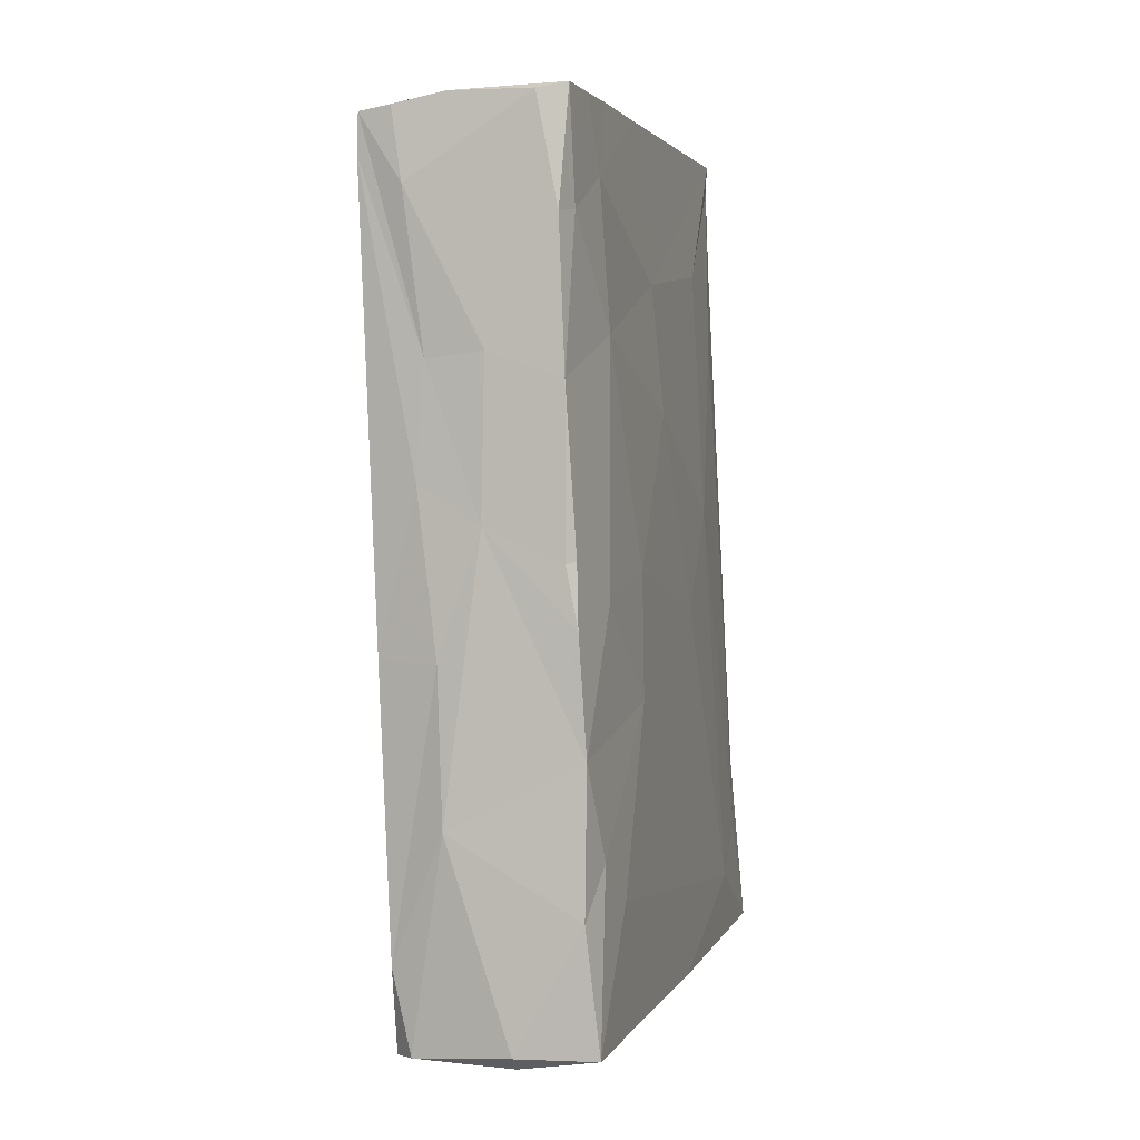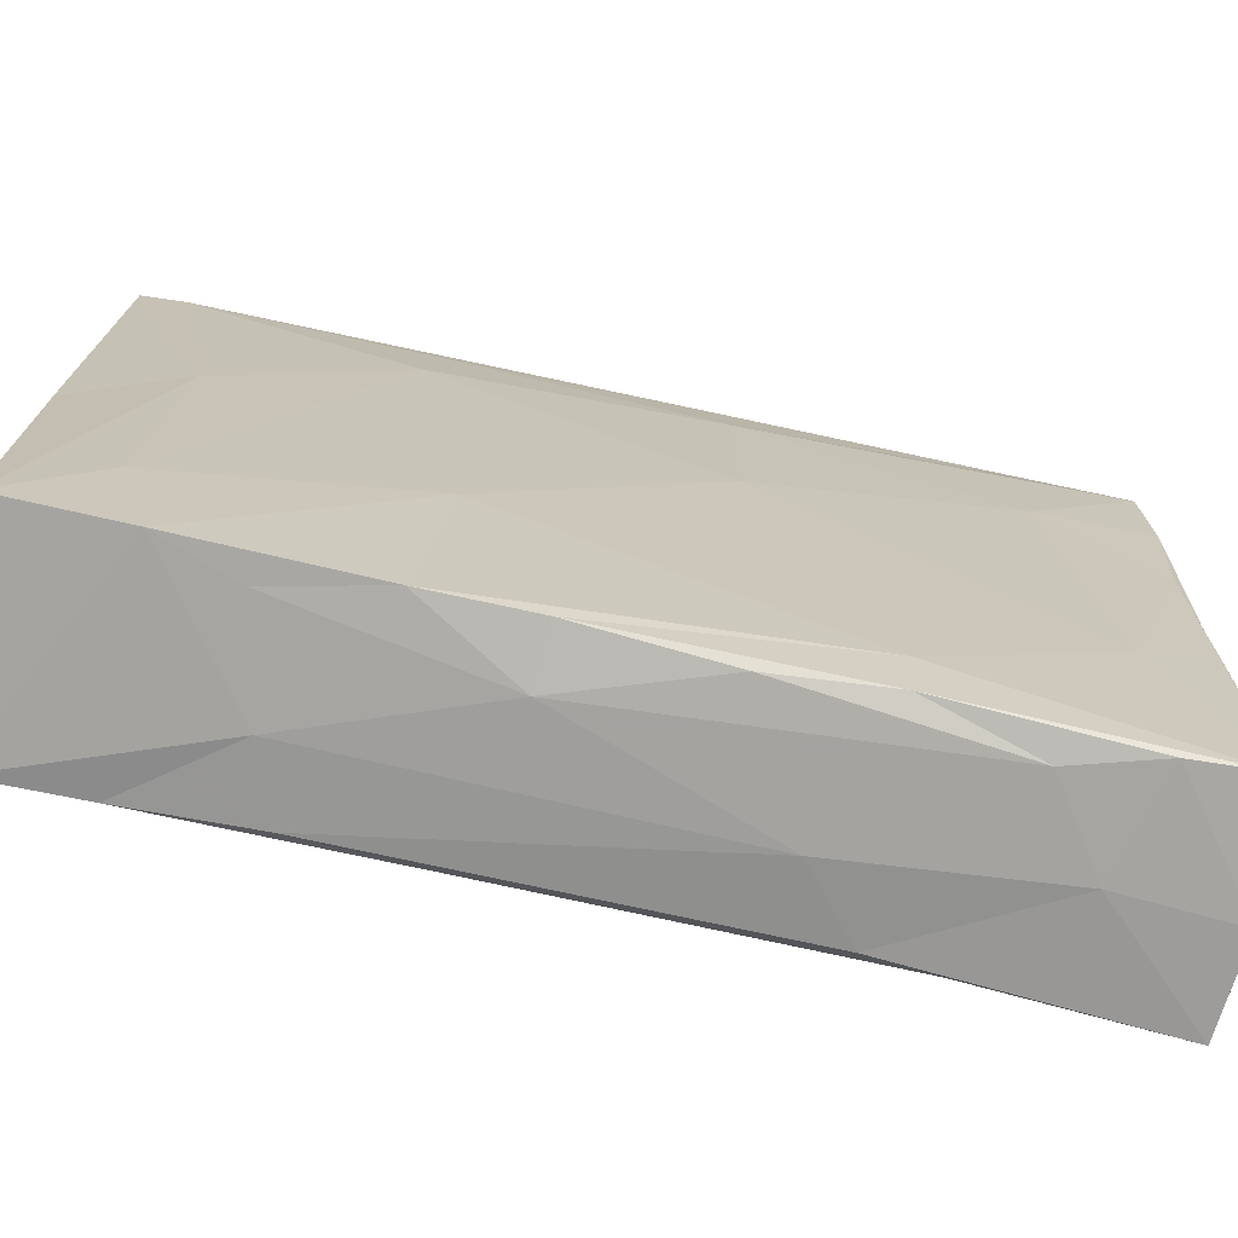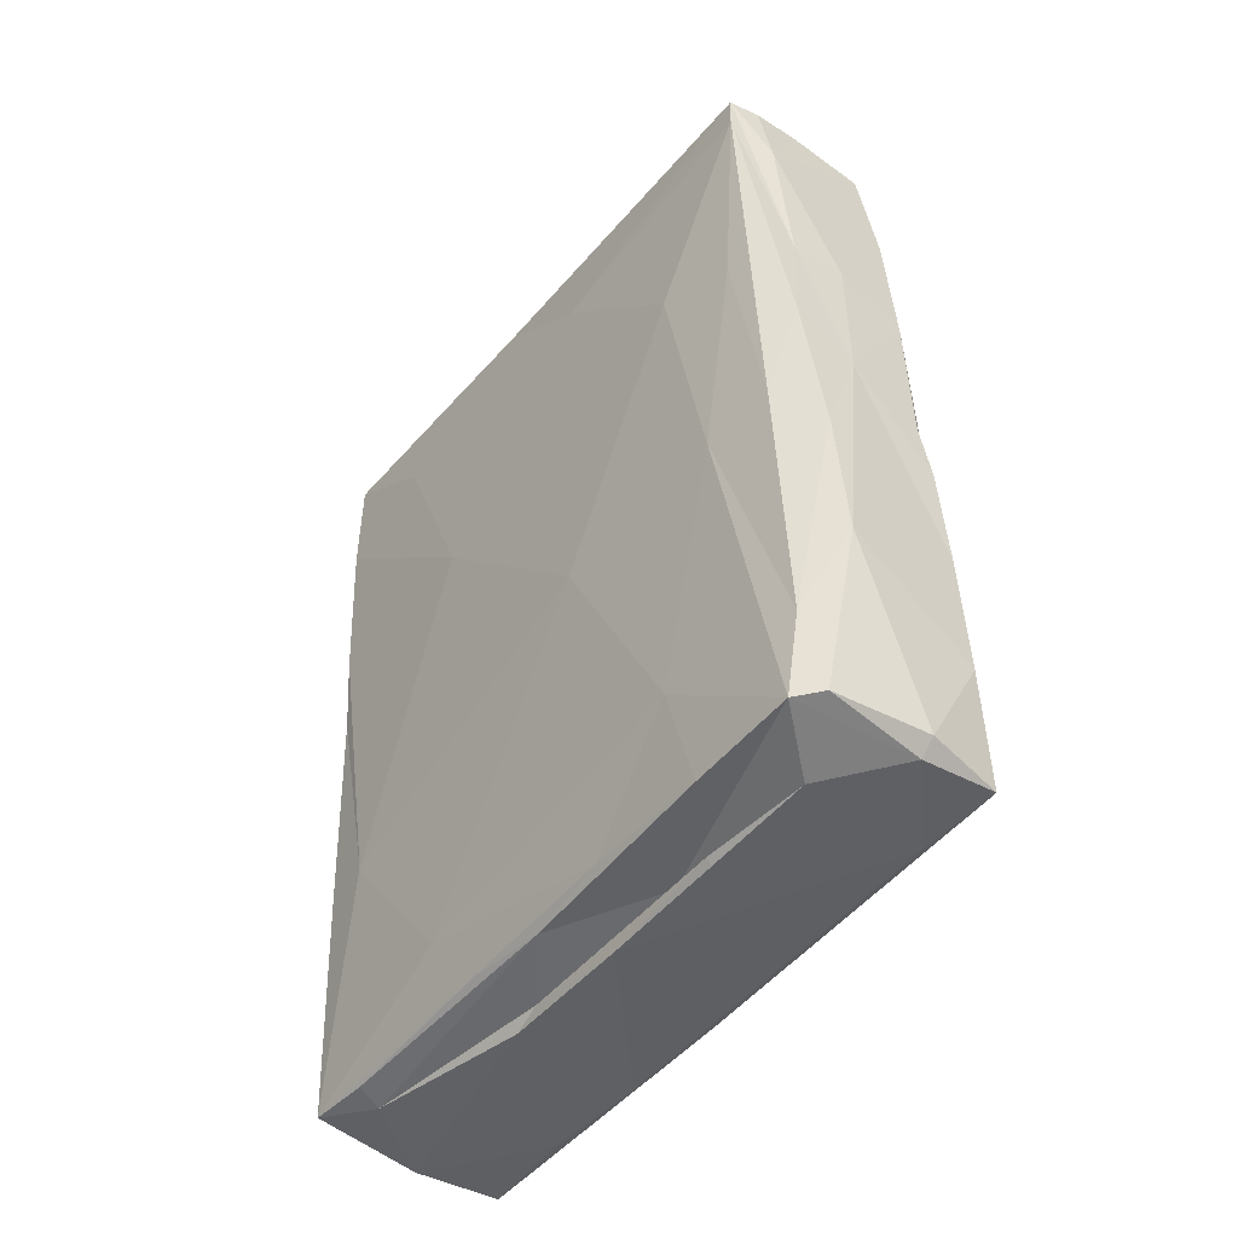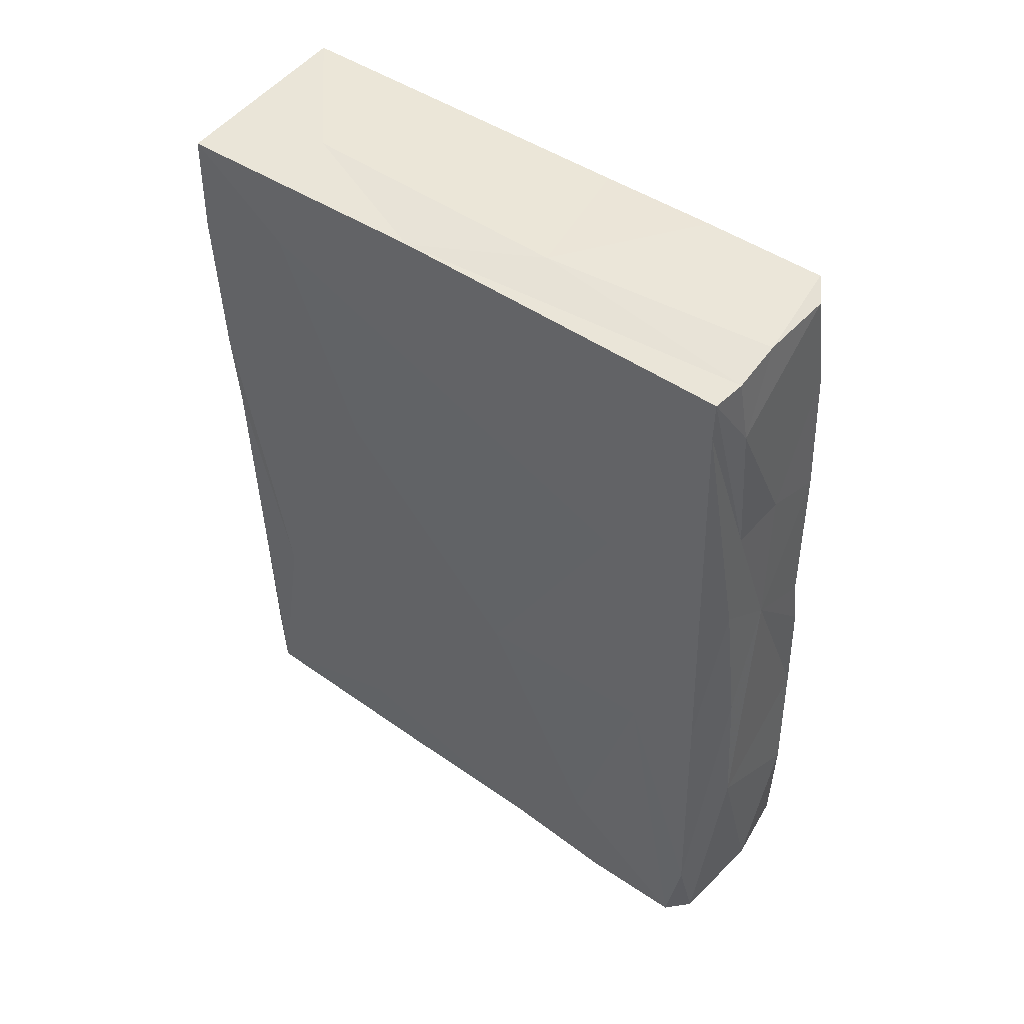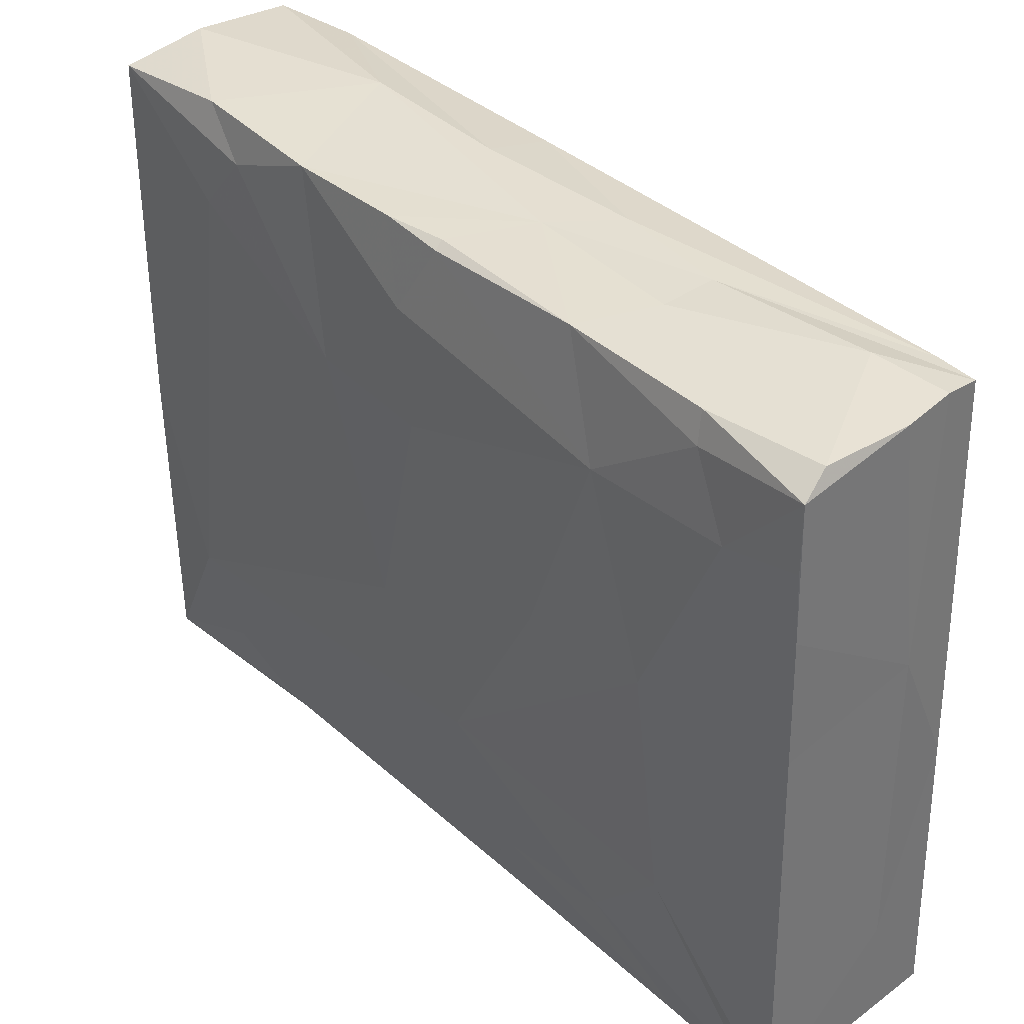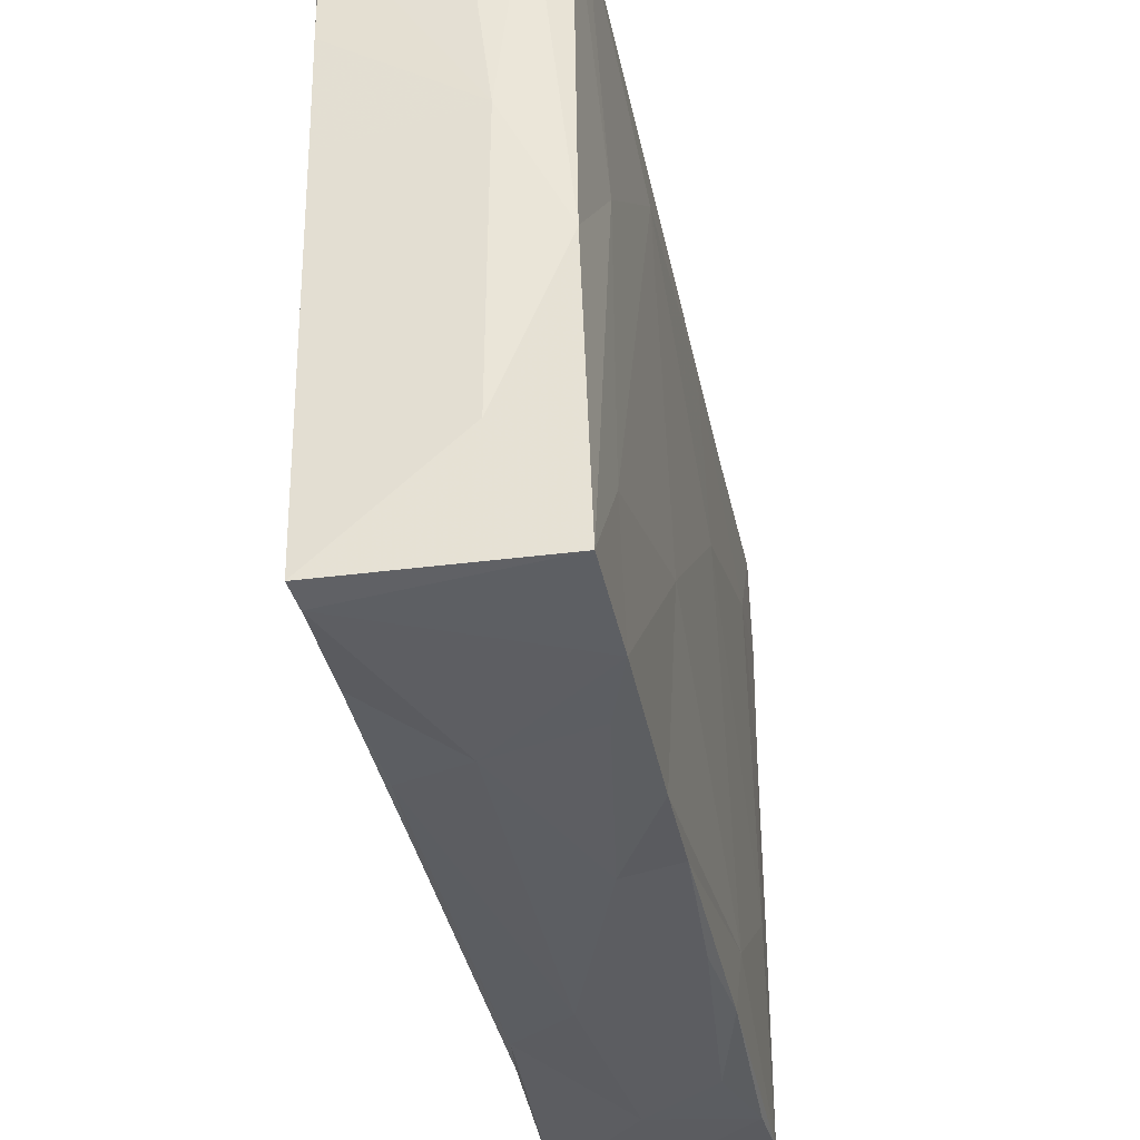
<metadata>
{"format":"obj","ext":"obj","renderer":"f3d","projection":"perspective","resolution":1024,"background":"white","views":[{"elev":3.0,"azim":-164.1,"up":"+Z"},{"elev":-71.3,"azim":80.1,"up":"+Y"},{"elev":-49.8,"azim":142.5,"up":"+Z"},{"elev":45.6,"azim":129.2,"up":"+Z"},{"elev":36.4,"azim":-37.9,"up":"+Y"},{"elev":-36.7,"azim":13.7,"up":"+Y"}]}
</metadata>
<code>
v 0.007522 -0.002649 0.02865
v 0.001314 0.006507 -0.02876
v 0.006027 0.0117 -0.02128
v -0.005836 -0.01677 0.01569
v 0.002909 0.02178 0.01347
v 0.007069 0.004252 -0.005004
v -0.007843 0.01562 -0.01946
v -0.005434 0.01189 0.02967
v -0.005777 0.02179 0.001443
v -0.006353 0.02139 0.001636
v -0.006993 0.02194 -0.0196
v 0.006104 -0.02163 0.01688
v -0.004799 -0.02144 0.02188
v -0.007295 0.006006 -0.02841
v -0.005247 0.00397 0.02969
v 0.003882 0.02175 -0.0284
v 0.003475 -0.0137 0.02942
v -0.006253 0.002802 0.01909
v 0.001363 0.01689 -0.02941
v 0.005413 -0.006147 -0.02826
v -0.007451 -0.003783 -0.002809
v -0.005618 -0.02118 0.006752
v 0.00731 -0.02161 0.01036
v -0.007049 0.02172 -0.01007
v 0.006007 0.02146 -0.00436
v 0.001568 0.02159 0.02913
v -0.0003524 -0.02193 0.01573
v -0.007904 -0.01368 -0.02335
v -0.005815 -0.01134 0.02073
v -0.007525 0.01925 -0.0164
v 0.008068 -0.01405 0.02362
v -0.006419 -0.01826 0.001126
v 0.008173 -0.02107 0.02867
v -0.006739 -0.02124 -0.01578
v -0.007315 -0.008187 -0.02843
v 0.001686 0.001701 -0.02992
v -0.0008744 0.02192 0.01395
v 0.001814 -0.005112 -0.02898
v 0.005206 -0.01751 -0.02841
v 0.001576 -0.007157 -0.02953
v 0.004968 0.02171 0.02848
v -0.006575 0.01472 0.01517
v -0.007151 0.01633 -0.02843
v 0.00793 -0.02149 0.02151
v 0.007715 0.004617 0.02265
v 0.007139 0.02143 0.0282
v -0.005556 0.01614 0.02956
v -0.005771 0.01971 0.02223
v 0.003509 0.005718 0.02927
v -0.001762 -0.02208 -0.0285
v 0.006855 0.01973 0.009687
v -0.005584 0.02031 0.02956
v 0.007216 0.02141 0.02558
v 0.005296 0.02034 -0.02864
v -0.007655 -0.02199 -0.02785
v 0.004185 -0.02211 -0.01821
v 0.002009 0.00992 -0.02943
v -0.001662 -0.02228 -0.008391
v -0.00595 -0.02186 -0.01166
v 0.003435 -0.01817 -0.0287
v -0.006549 0.02178 -0.002434
v 0.002027 0.02219 -0.004503
v 0.006635 -0.01791 -0.01185
v -0.004716 -0.02125 0.02986
v -0.005292 0.02157 0.02192
v -0.006147 -0.0177 0.008158
v -0.005722 0.02174 0.01226
v 0.005391 0.01326 -0.02877
v -0.002609 0.02226 -0.02781
v -0.007153 0.01682 -0.0009916
v 0.00524 0.02143 -0.02303
v -0.004552 -0.02156 0.02812
v 0.005409 -0.02167 -0.02813
v 0.00545 -0.02197 -0.02348
v -0.0006944 0.02203 0.003606
v -0.007798 0.02129 -0.02786
v -0.007652 0.0103 -0.007687
v 0.004933 -0.000778 -0.02866
v -0.007483 -0.01853 -0.02027
v 0.005957 -0.009756 -0.02353
v 0.006126 -0.02186 -0.00471
v -0.0009784 -0.02226 -0.02145
v 0.006638 0.01684 -0.005002
v 0.0016 0.02251 -0.01453
v -0.006848 -0.01508 -0.02846
v 0.00768 -0.008313 0.008837
v 0.006953 -0.02142 0.004016
v -0.002606 0.02124 -0.02871
v -0.006021 0.01513 0.02465
v -0.007813 -0.00191 -0.02803
v 0.005412 0.004987 -0.02818
v 0.006308 -0.02144 -0.01159
v -0.003868 0.02152 0.02907
v 0.004214 0.02199 0.0238
v 0.003487 -0.02212 0.004352
v 0.001608 0.009813 -0.02978
v -0.00695 -0.01036 0.003642
v 0.003395 0.0219 0.006123
v -0.004756 -0.02171 0.01433
v -0.007403 0.009819 0.0004364
v 0.007486 0.01431 0.01199
v -0.006896 0.00203 0.01059
f 84 16 69
f 51 25 53
f 98 53 25
f 98 25 62
f 62 75 98
f 16 84 71
f 16 71 54
f 5 53 98
f 26 41 94
f 46 94 41
f 94 46 5
f 46 53 5
f 94 5 37
f 25 83 71
f 5 75 37
f 25 71 62
f 54 71 83
f 62 71 84
f 16 54 88
f 16 88 69
f 65 94 37
f 5 98 75
f 75 62 84
f 84 69 11
f 25 51 83
f 101 51 53
f 11 24 84
f 54 19 88
f 93 26 94
f 94 65 93
f 53 45 101
f 75 67 37
f 9 75 61
f 24 75 84
f 2 54 68
f 67 75 9
f 24 61 75
f 69 88 76
f 65 37 67
f 67 9 10
f 9 61 10
f 24 11 30
f 69 76 11
f 54 2 19
f 52 93 65
f 11 76 30
f 93 52 26
f 65 67 48
f 67 10 42
f 19 2 57
f 51 101 83
f 30 76 7
f 65 48 52
f 67 42 48
f 10 61 70
f 76 88 43
f 3 68 54
f 42 10 70
f 54 83 3
f 89 52 48
f 83 101 6
f 70 61 24
f 52 49 26
f 47 52 89
f 53 46 45
f 19 43 88
f 41 26 49
f 24 30 77
f 43 19 96
f 52 8 49
f 3 91 68
f 77 70 24
f 70 100 42
f 6 3 83
f 3 80 91
f 77 30 7
f 68 91 78
f 47 89 8
f 89 48 42
f 90 43 14
f 76 43 90
f 90 7 76
f 70 77 100
f 1 45 46
f 8 15 49
f 41 1 46
f 89 42 18
f 15 8 89
f 41 49 1
f 2 38 57
f 15 89 18
f 6 101 86
f 90 28 7
f 96 57 36
f 38 36 57
f 42 100 102
f 43 96 36
f 18 64 15
f 100 77 21
f 77 7 28
f 2 68 78
f 42 102 18
f 6 80 3
f 43 36 35
f 77 28 21
f 101 45 31
f 91 80 20
f 36 38 40
f 100 21 102
f 43 35 14
f 1 33 45
f 91 20 78
f 40 35 36
f 101 31 86
f 45 33 31
f 2 78 38
f 49 17 1
f 15 17 49
f 102 21 97
f 18 29 64
f 6 86 63
f 14 35 90
f 6 63 80
f 40 38 60
f 102 97 18
f 20 80 73
f 15 64 17
f 18 97 29
f 20 73 39
f 39 78 20
f 78 60 38
f 40 60 50
f 35 85 90
f 31 44 86
f 78 39 60
f 44 23 86
f 29 97 4
f 97 21 28
f 86 23 63
f 97 66 4
f 97 32 66
f 80 63 73
f 28 79 97
f 73 60 39
f 31 33 44
f 63 23 87
f 28 90 55
f 87 92 63
f 73 63 92
f 44 12 23
f 97 79 32
f 17 64 1
f 64 33 1
f 55 90 85
f 87 81 92
f 56 92 81
f 92 56 74
f 92 74 73
f 23 95 87
f 87 95 81
f 74 50 73
f 50 60 73
f 82 74 56
f 74 82 50
f 23 12 95
f 28 55 79
f 44 27 12
f 95 56 81
f 55 50 82
f 29 72 64
f 29 4 72
f 32 79 34
f 72 44 33
f 95 12 27
f 72 27 44
f 58 56 95
f 66 13 4
f 27 58 95
f 32 22 66
f 34 79 55
f 64 72 33
f 4 13 72
f 58 82 56
f 85 50 55
f 13 66 22
f 72 13 27
f 32 34 22
f 13 22 99
f 99 58 27
f 13 99 27
f 99 59 58
f 99 22 59
f 34 59 22
f 59 82 58
f 55 82 59
f 59 34 55
f 40 85 35
f 40 50 85
f 19 57 96
f 47 8 52

</code>
